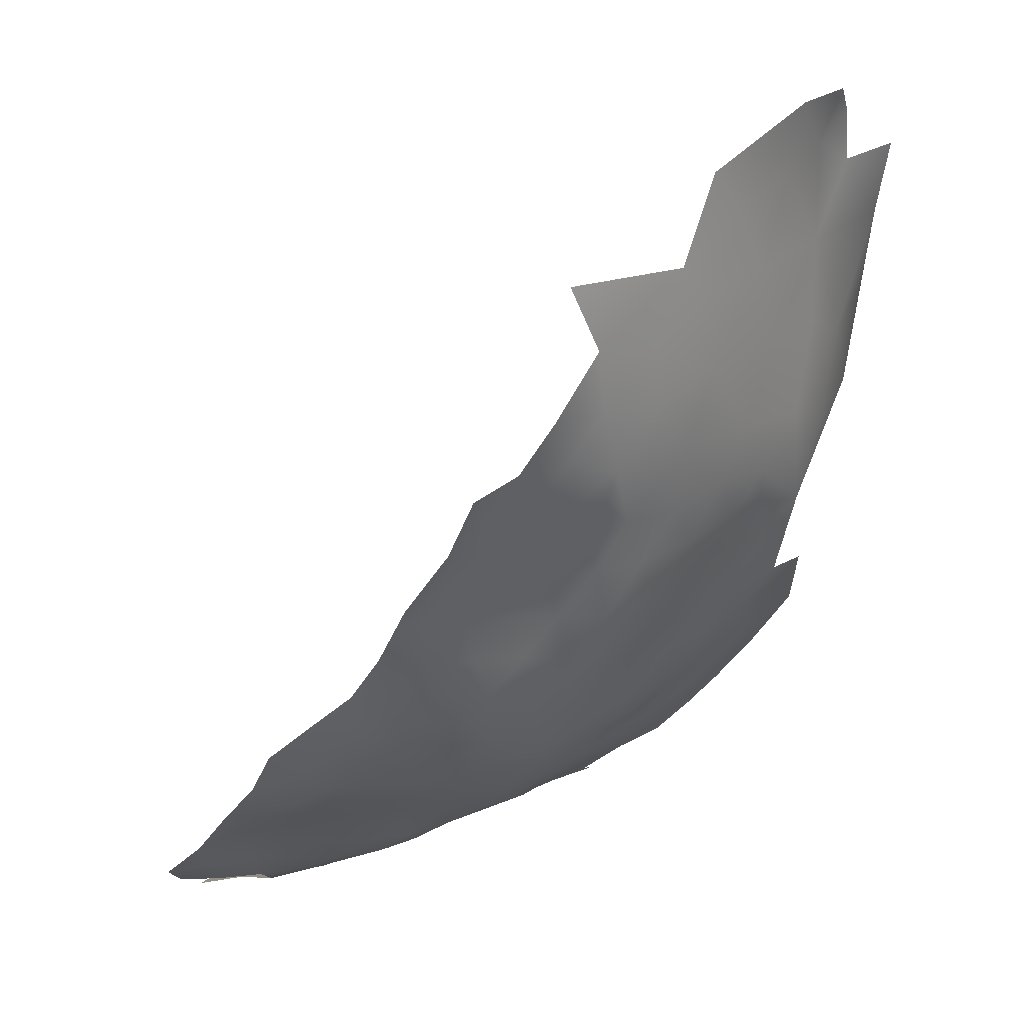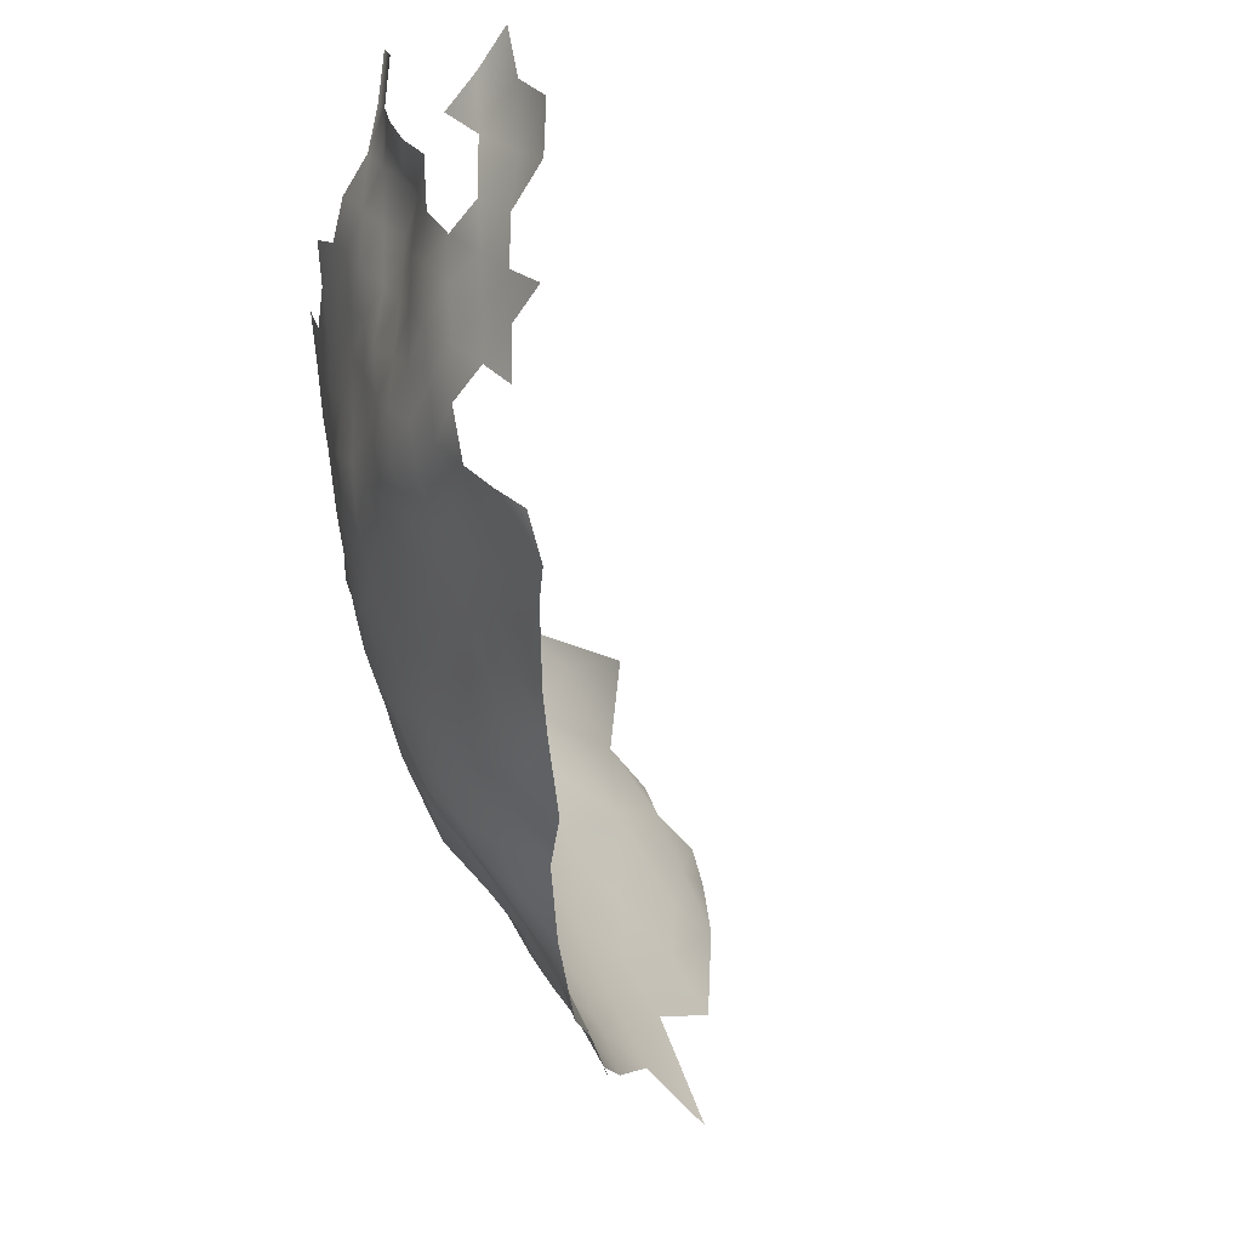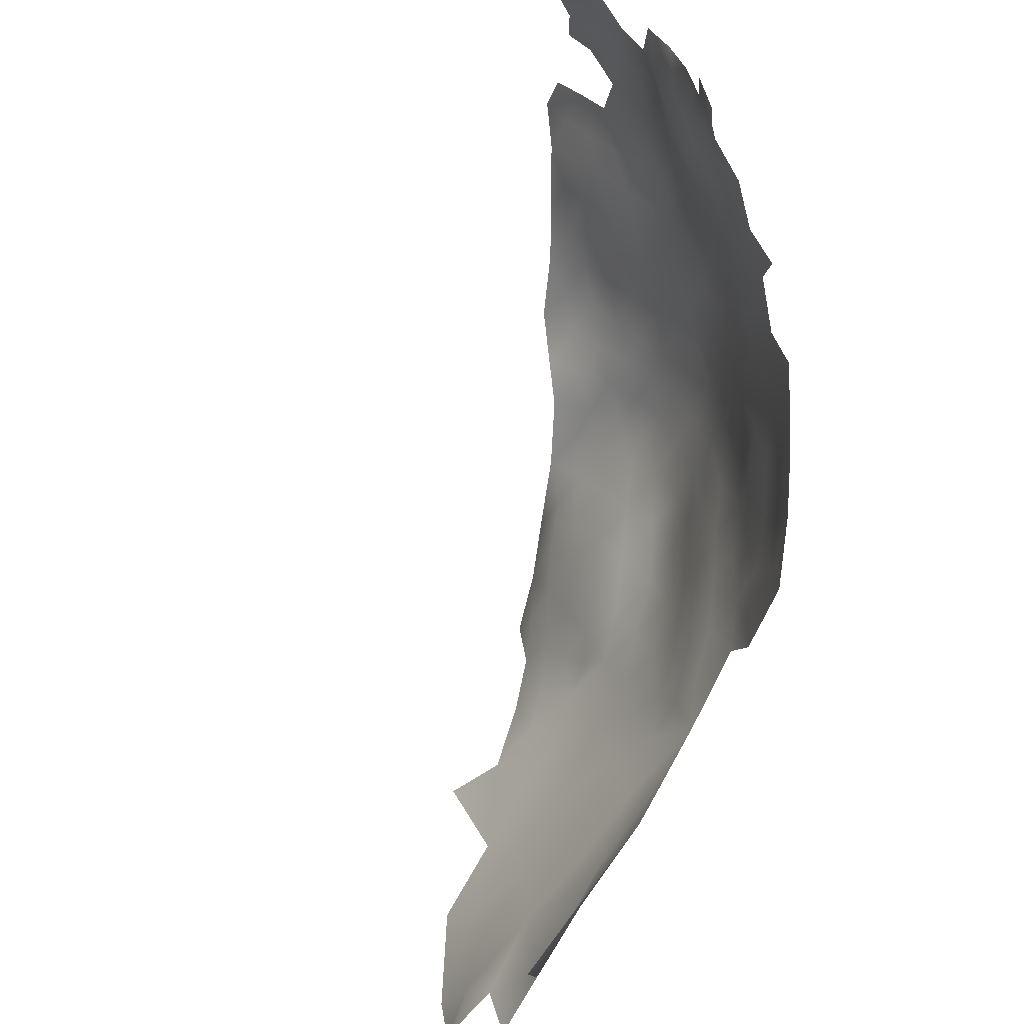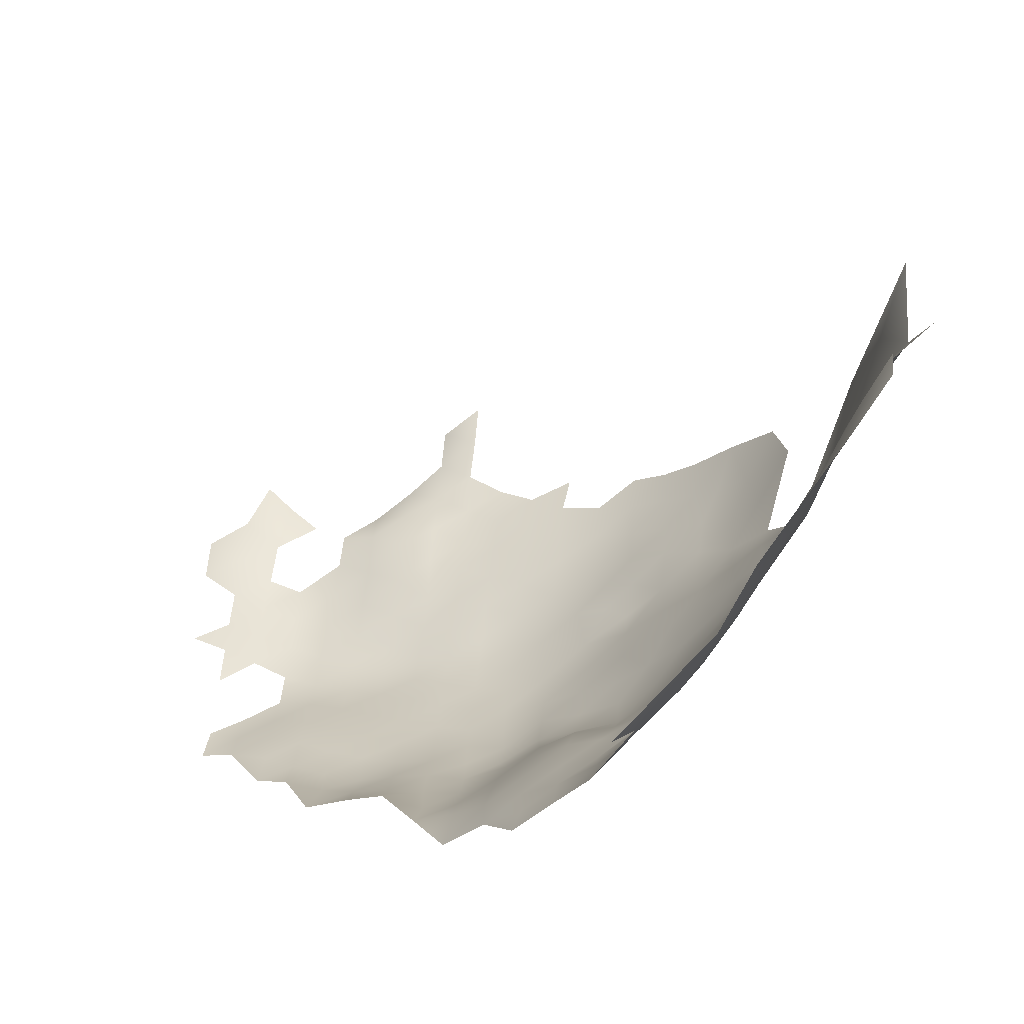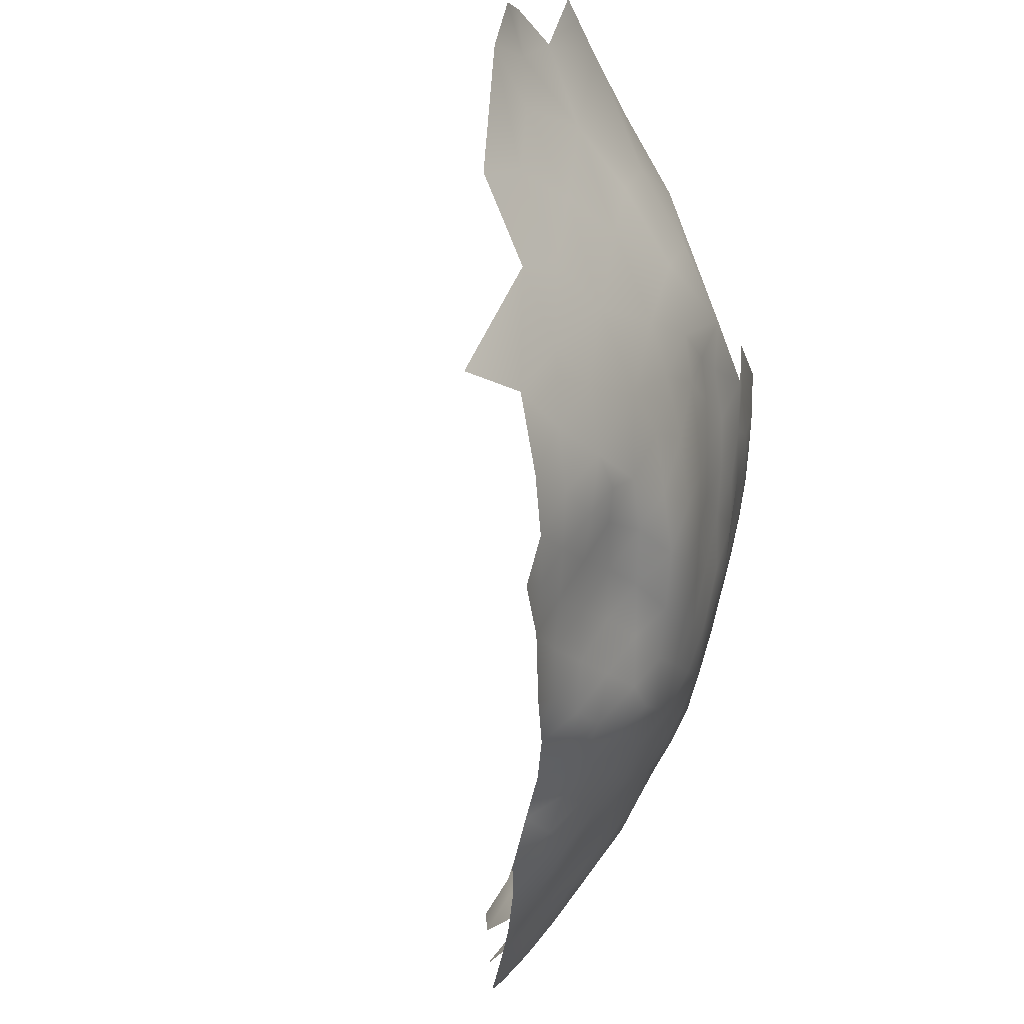
<metadata>
{"format":"obj","ext":"obj","renderer":"f3d","projection":"perspective","resolution":1024,"background":"white","views":[{"elev":1.2,"azim":9.4,"up":"+Z"},{"elev":-13.7,"azim":-130.8,"up":"+Y"},{"elev":74.4,"azim":47.5,"up":"+Y"},{"elev":51.0,"azim":4.5,"up":"+Z"},{"elev":-75.6,"azim":40.6,"up":"+Y"}]}
</metadata>
<code>
v -20.7 751.4 487
v -20.62 746.2 486.4
v -24.77 748.2 484.8
v -24.72 753 484.4
v -20.64 755.8 485.3
v -16.67 754.3 488.2
v -16.68 749.3 488.7
v -16.59 759.1 487
v -12.63 756.8 489.2
v -12.59 751.6 489.3
v -16.58 743.7 488.3
v -16.56 738.4 487.8
v -20.96 736.2 486
v -20.81 741.1 486.2
v -12.32 740.6 488.8
v -12.37 736 489.1
v -20.99 731.5 486.2
v -21 726.8 487.2
v -25.31 728.5 485.5
v -25.32 733.4 484.8
v -16.66 734.1 487.2
v -16.69 729.6 487.6
v -12.58 731.8 488.9
v -12.66 727.4 489.8
v -16.78 725 489.4
v -8.71 734.8 490.9
v -8.721 729.7 490.9
v -25.15 738.4 484.3
v -25.29 724.2 487.6
v -29.51 725.7 485.2
v -29.5 721.4 487.5
v -33.64 722.9 485
v -29.57 730.5 483.9
v -33.58 718.8 487.2
v -37.4 720.5 485.2
v -33.59 714.6 489.6
v -37.62 716.2 486.7
v -29.48 717.3 489.8
v -37.87 729.9 483.2
v -33.77 732.6 483.6
v -25.32 720.1 489.7
v -25.31 715.7 491.8
v -21.14 722.6 489.3
v -21.2 718.3 491.6
v -29.61 735.5 483.8
v -8.644 739.6 490.5
v -4.704 737.5 492.3
v -4.774 732.7 492.3
v -4.781 727.8 492.9
v -0.7064 735 493.7
v -1.229 730.3 493.9
v -4.582 742.2 492.1
v -0.3742 739.9 494.2
v -0.301 744.6 493.9
v -4.413 746.8 492
v -0.3085 749.5 493.5
v -4.358 752 491.5
v -0.1572 754.5 493
v 4.004 751.9 494.8
v 3.928 747.3 495.6
v 4.032 742.4 496
v 3.788 736.8 496.2
v -8.757 725.3 492.6
v -12.63 746.2 489.5
v -12.71 722.9 491.8
v -4.758 723.3 494.4
v -0.7948 725.7 495.4
v -29.03 713.2 491.7
v 2.914 729.2 496.8
v -8.628 744.6 490.6
v -12.73 718.4 493.7
v -12.76 714.1 495.7
v -12.74 709.8 497.8
v -16.94 711.5 495.7
v -16.95 716 493.7
v -21.14 713.5 493.7
v -16.95 720.4 491.6
v -8.622 716.6 495.7
v -8.601 712.4 497.7
v -8.649 720.9 494
v -8.54 708.7 500.3
v -16.93 707 497.7
v -12.72 705.9 500.7
v -4.605 714.9 498
v -4.616 719.2 496.3
v -21.2 708.9 495.6
v -4.489 711.1 500.2
v -12.7 702.1 503.7
v -12.76 698.5 508
v -16.92 699.6 505.1
v -16.96 703.3 501.1
v -8.52 704.9 503.1
v -8.523 700.8 505.8
v 24.33 750.1 510.7
v 20.18 750.7 506.4
v 23.19 744.2 510.4
v 16.66 751.6 503.1
v 16.79 746.5 504
v 12.92 748.2 500.7
v 12.83 753 499.8
v 8.69 749.9 497.8
v 4.543 756.4 494.6
v 29.06 748.4 516.2
v 26.26 742.5 513.8
v -4.264 699.5 508.2
v -8.129 696.9 508.6
v -4.228 703.4 504.9
v 12.93 743.1 501.6
v 8.756 745.1 498.1
v -4.298 707.3 502.2
v -1.017 721.8 496.5
v -0.5438 717.8 498.5
v -25.27 710.7 494
v -12.65 767.3 489.7
v -12.67 762.3 489.2
v -8.445 770 492.2
v -8.424 764.7 491.6
v -8.615 759.7 490.5
v -37.91 734.7 483.2
v -4.372 695.7 511.7
v -8.595 692.9 512.4
v -42.2 736.7 482.5
v -42.28 746.8 482.7
v -42.31 751.9 482.9
v -37.98 748.9 483.6
v -37.99 743.8 482.9
v -38.05 739 482.8
v -33.92 741.6 483.3
v -33.9 736.9 483.5
v -37.87 755.1 483.6
v -32.23 757.7 483.9
v -35.62 760.7 484.3
v -4.056 692.3 515.2
v 8.741 738.9 499.2
v 13.05 738 503
v 3.455 721.8 499
v -0.5118 713.3 500.2
v -33.6 746.2 483.1
v 41.47 720.1 566.3
v 37.01 713 569.2
v 36.96 716.1 564.2
v 39.73 723.4 559.7
v 36.79 709 570.7
v -29.52 744.5 483.4
v -8.441 749.1 490
v -8.465 754.3 490.1
v -24.83 743.5 484.5
v -33.41 751.7 483.3
v -0.1619 709.7 502.4
v -0.358 695.2 515.8
v 0.0665 699.5 511.8
v 3.841 699.4 516.3
v 3.419 694.7 520
v -0.7019 690.9 519.5
v -0.2614 686.3 523.1
v -4.707 686.9 517.5
v 3.198 689.9 523.6
v 3.563 685.9 526.8
v 7.112 693.3 524.2
v 7.066 688.8 527.5
v 6.962 684.5 530.9
v 11.02 688.8 531.8
v 10.53 684.3 535.9
v 12.56 680.3 548.6
v 10.94 692.3 527.7
v 15.3 693.9 531.4
v 14.67 689.2 537.1
v 14.58 685.7 542.8
v 18.99 694.7 537.5
v 19.38 692 543
v 21.39 701.7 532.7
v 24.29 701.2 541.5
v 24.34 697.8 548.6
v 27.32 699 557.6
v 22.02 691.9 551.2
v 29.8 710.6 545.2
v 28.85 704.3 552
v 31.46 705.4 561.5
v 25.02 693.1 560.5
v 4.313 703.7 511.9
v 8.145 703 516.4
v 7.585 698.6 520.5
v 2.933 682.5 528.3
v 8.259 720.4 503.4
v 8.255 725.6 501.8
v 3.918 716.9 501.4
v 4.037 712.7 504.1
v 8.316 715.9 505.8
v 8.366 711.2 507.9
v 12.89 719.2 508.9
v 11.99 714.4 509.9
v 15.71 714.4 513.9
v 12.71 709.8 512.8
v 18.06 719.4 515
v 19.6 714.5 518.4
v 16.97 709.5 517.9
v 17.27 724.1 511.6
v 21.17 724.1 515.6
v 21.53 719.8 519
v 24.96 719.9 523.3
v 22.68 715.6 522.6
v 24.57 724.8 519.6
v 28.47 729.7 520.4
v 24.62 730.1 516
v 27.68 735.8 518.2
v 27.5 724.3 524.4
v 31.29 724.6 528.5
v 27.56 719.9 527.3
v 33.79 725.1 537.1
v 35.6 724.5 546.7
v 33.22 718 547.3
v 31.57 718.3 537.7
v 26.72 710.1 535.7
v 37.87 731.3 551.8
v 28.16 715.9 531.2
v 25.31 715.1 526.8
v 20.7 728.3 512.7
v 24.61 735.9 513.8
v 21.07 733.1 511.4
v 21.33 739 509.6
v 16.87 729.8 508
v 17.07 735.6 507.7
v 30.6 741.1 521.2
v 21.06 710.2 524
v 24.2 709.9 530.2
v 19.92 704.6 527.1
v 16.49 704.3 521.8
v 12.83 704.8 516.2
v 15.66 699.3 526.2
v 12.96 728.1 504.5
v 13.41 733.1 504.4
v 16.9 741 505.3
v 20.42 744.9 507.5
v 0.5711 703.7 507.7
v 12.45 700.8 521.2
v -29.37 708.8 493.4
v 8.24 706.6 511.4
v 33.26 703.4 568.5
v 34.35 709.9 565.4
v -20.81 704.8 498.6
v 3.967 707.9 507.2
v 13.04 724.1 506.6
v -28.72 755.1 483.4
v -25.27 706.3 497.4
v 35.91 734.1 541.5
v 39.48 733.5 560.9
v 9.903 734.8 501.1
v 11.12 696.6 524.9
v 13.91 695.4 527.6
v -29.6 740.1 483.4
v -4.301 757.1 491
v 7.027 732.2 499.1
v 10.37 730.5 502.5
v -21.95 700.5 501.4
v -0.3528 706.1 504.5
v 33.78 714.9 555.7
f 119 129 40
f 84 137 87
f 66 80 63
f 2 147 3
f 144 250 128
f 144 128 138
f 81 87 110
f 71 80 78
f 43 41 29
f 119 122 127
f 111 85 66
f 149 87 137
f 149 110 87
f 48 47 50
f 129 119 127
f 27 49 63
f 23 27 24
f 78 72 71
f 79 72 78
f 79 73 72
f 107 93 92
f 38 68 36
f 41 44 42
f 35 34 37
f 73 74 72
f 127 126 128
f 47 48 26
f 91 83 88
f 39 119 40
f 67 111 66
f 84 85 112
f 43 44 41
f 2 14 147
f 68 38 42
f 76 75 74
f 138 128 126
f 121 120 133
f 24 65 25
f 73 79 81
f 51 48 50
f 75 72 74
f 75 71 72
f 49 66 63
f 85 80 66
f 85 78 80
f 32 34 35
f 60 61 54
f 58 59 56
f 45 40 129
f 31 34 32
f 31 32 30
f 49 48 51
f 129 127 128
f 84 79 78
f 84 78 85
f 22 23 24
f 33 19 30
f 92 110 107
f 92 81 110
f 137 84 112
f 105 106 93
f 111 112 85
f 80 65 63
f 80 71 65
f 51 69 67
f 4 5 1
f 45 33 40
f 83 81 92
f 83 73 81
f 47 46 52
f 47 26 46
f 25 22 24
f 29 18 43
f 29 19 18
f 6 10 7
f 6 7 1
f 76 86 113
f 29 41 31
f 159 248 165
f 240 82 91
f 57 58 56
f 77 71 75
f 77 65 71
f 92 93 88
f 92 88 83
f 56 59 60
f 56 60 54
f 9 10 6
f 9 146 10
f 229 249 248
f 38 41 42
f 38 31 41
f 255 110 149
f 255 107 110
f 74 86 76
f 146 145 10
f 20 19 33
f 20 33 45
f 55 56 54
f 25 65 77
f 61 53 54
f 38 34 31
f 38 36 34
f 73 82 74
f 21 17 13
f 21 22 17
f 12 21 13
f 37 34 36
f 22 18 17
f 28 45 250
f 28 20 45
f 155 157 158
f 8 9 6
f 6 1 5
f 49 51 67
f 49 67 66
f 86 244 113
f 21 23 22
f 21 16 23
f 79 87 81
f 79 84 87
f 52 70 55
f 61 62 53
f 247 134 135
f 199 194 198
f 125 123 124
f 47 53 50
f 25 43 18
f 25 18 22
f 89 93 106
f 12 16 21
f 12 15 16
f 48 49 27
f 82 86 74
f 145 70 64
f 55 70 145
f 75 44 77
f 57 145 146
f 46 70 52
f 29 30 19
f 29 31 30
f 249 165 248
f 17 19 20
f 17 18 19
f 105 93 107
f 138 125 148
f 125 138 126
f 52 55 54
f 14 12 13
f 14 13 28
f 20 13 17
f 20 28 13
f 58 102 59
f 123 125 126
f 220 219 222
f 76 44 75
f 76 42 44
f 57 56 55
f 57 55 145
f 43 77 44
f 43 25 77
f 90 91 88
f 159 165 160
f 154 157 155
f 8 6 5
f 187 188 189
f 57 146 251
f 101 100 99
f 26 48 27
f 233 232 98
f 120 106 105
f 53 52 54
f 53 47 52
f 11 7 64
f 68 113 236
f 197 217 198
f 147 14 28
f 23 16 26
f 23 26 27
f 114 116 117
f 10 64 7
f 10 145 64
f 46 16 15
f 46 26 16
f 121 106 120
f 108 99 98
f 83 91 82
f 83 82 73
f 24 27 63
f 24 63 65
f 115 118 9
f 115 9 8
f 235 229 248
f 250 129 128
f 250 45 129
f 255 241 234
f 3 4 1
f 109 101 99
f 108 232 135
f 108 98 232
f 160 158 157
f 160 157 159
f 58 57 251
f 231 230 253
f 231 221 230
f 99 100 97
f 99 97 98
f 202 199 198
f 2 3 1
f 136 186 112
f 136 112 111
f 254 240 91
f 115 117 118
f 115 114 117
f 125 130 148
f 125 124 130
f 182 153 152
f 241 187 189
f 150 133 120
f 88 93 89
f 88 89 90
f 191 192 193
f 161 183 158
f 161 158 160
f 108 109 99
f 11 14 2
f 11 12 14
f 194 197 198
f 195 192 194
f 150 153 154
f 95 98 97
f 146 9 118
f 146 118 251
f 240 244 86
f 240 86 82
f 162 160 165
f 113 42 76
f 113 68 42
f 151 120 105
f 237 241 189
f 181 182 152
f 151 150 120
f 184 186 136
f 62 50 53
f 231 253 247
f 231 247 135
f 253 252 247
f 191 188 190
f 215 216 208
f 206 208 200
f 109 61 60
f 231 222 221
f 195 194 199
f 207 208 206
f 191 189 188
f 152 153 150
f 2 7 11
f 2 1 7
f 216 201 200
f 216 200 208
f 153 157 154
f 153 159 157
f 233 98 95
f 163 162 167
f 180 241 237
f 180 234 241
f 239 140 143
f 202 200 199
f 236 113 244
f 234 107 255
f 185 184 136
f 151 152 150
f 166 165 249
f 166 162 165
f 154 133 150
f 154 156 133
f 181 180 237
f 11 15 12
f 254 91 90
f 134 108 135
f 201 199 200
f 201 195 199
f 220 218 219
f 101 109 60
f 15 11 64
f 180 181 152
f 180 152 151
f 162 161 160
f 162 163 161
f 221 222 219
f 147 250 144
f 147 28 250
f 196 192 195
f 227 229 235
f 182 235 248
f 215 225 216
f 215 213 225
f 230 185 253
f 202 204 203
f 151 234 180
f 137 112 186
f 220 222 232
f 202 206 200
f 233 96 220
f 233 220 232
f 190 188 184
f 203 206 202
f 188 186 184
f 188 187 186
f 101 60 59
f 187 137 186
f 187 149 137
f 204 217 219
f 204 219 218
f 3 147 144
f 238 178 239
f 141 140 239
f 156 154 155
f 134 109 108
f 15 70 46
f 15 64 70
f 148 131 243
f 196 193 192
f 221 219 217
f 134 247 252
f 134 252 62
f 229 227 226
f 228 181 237
f 228 237 193
f 182 159 153
f 182 248 159
f 235 228 227
f 198 217 204
f 198 204 202
f 130 131 148
f 130 132 131
f 221 242 230
f 242 190 184
f 241 255 149
f 241 149 187
f 166 167 162
f 216 224 201
f 216 225 224
f 94 233 95
f 94 96 233
f 193 189 191
f 193 237 189
f 242 185 230
f 242 184 185
f 136 111 67
f 169 167 166
f 238 239 143
f 205 203 204
f 205 204 218
f 234 105 107
f 234 151 105
f 170 167 169
f 170 168 167
f 221 217 197
f 221 197 242
f 134 62 61
f 134 61 109
f 196 227 228
f 196 228 193
f 222 231 135
f 222 135 232
f 254 244 240
f 195 224 196
f 195 201 224
f 69 136 67
f 185 252 253
f 181 228 235
f 181 235 182
f 190 242 197
f 166 249 229
f 36 68 236
f 220 104 218
f 220 96 104
f 227 196 224
f 227 224 226
f 185 136 69
f 185 69 252
f 121 89 106
f 225 226 224
f 190 192 191
f 168 163 167
f 69 51 50
f 94 104 96
f 94 103 104
f 62 69 50
f 62 252 69
f 156 121 133
f 212 213 215
f 141 142 139
f 183 155 158
f 223 104 103
f 171 226 225
f 169 171 172
f 190 197 194
f 190 194 192
f 205 104 223
f 205 218 104
f 207 206 203
f 171 229 226
f 215 208 207
f 173 177 174
f 245 214 210
f 212 215 207
f 212 207 209
f 171 169 166
f 171 166 229
f 170 173 175
f 213 171 225
f 256 142 141
f 175 173 174
f 175 174 179
f 245 210 209
f 177 178 174
f 223 203 205
f 213 172 171
f 213 176 172
f 256 141 239
f 172 173 170
f 172 170 169
f 212 176 213
f 212 211 176
f 177 173 172
f 177 172 176
f 212 209 210
f 212 210 211
f 256 176 211
f 175 168 170
f 238 174 178
f 256 211 210
f 256 177 176
f 256 239 178
f 256 178 177
f 214 246 142
f 175 164 168
f 210 214 142
f 210 142 256
f 238 179 174
f 245 209 207
f 246 214 245

</code>
